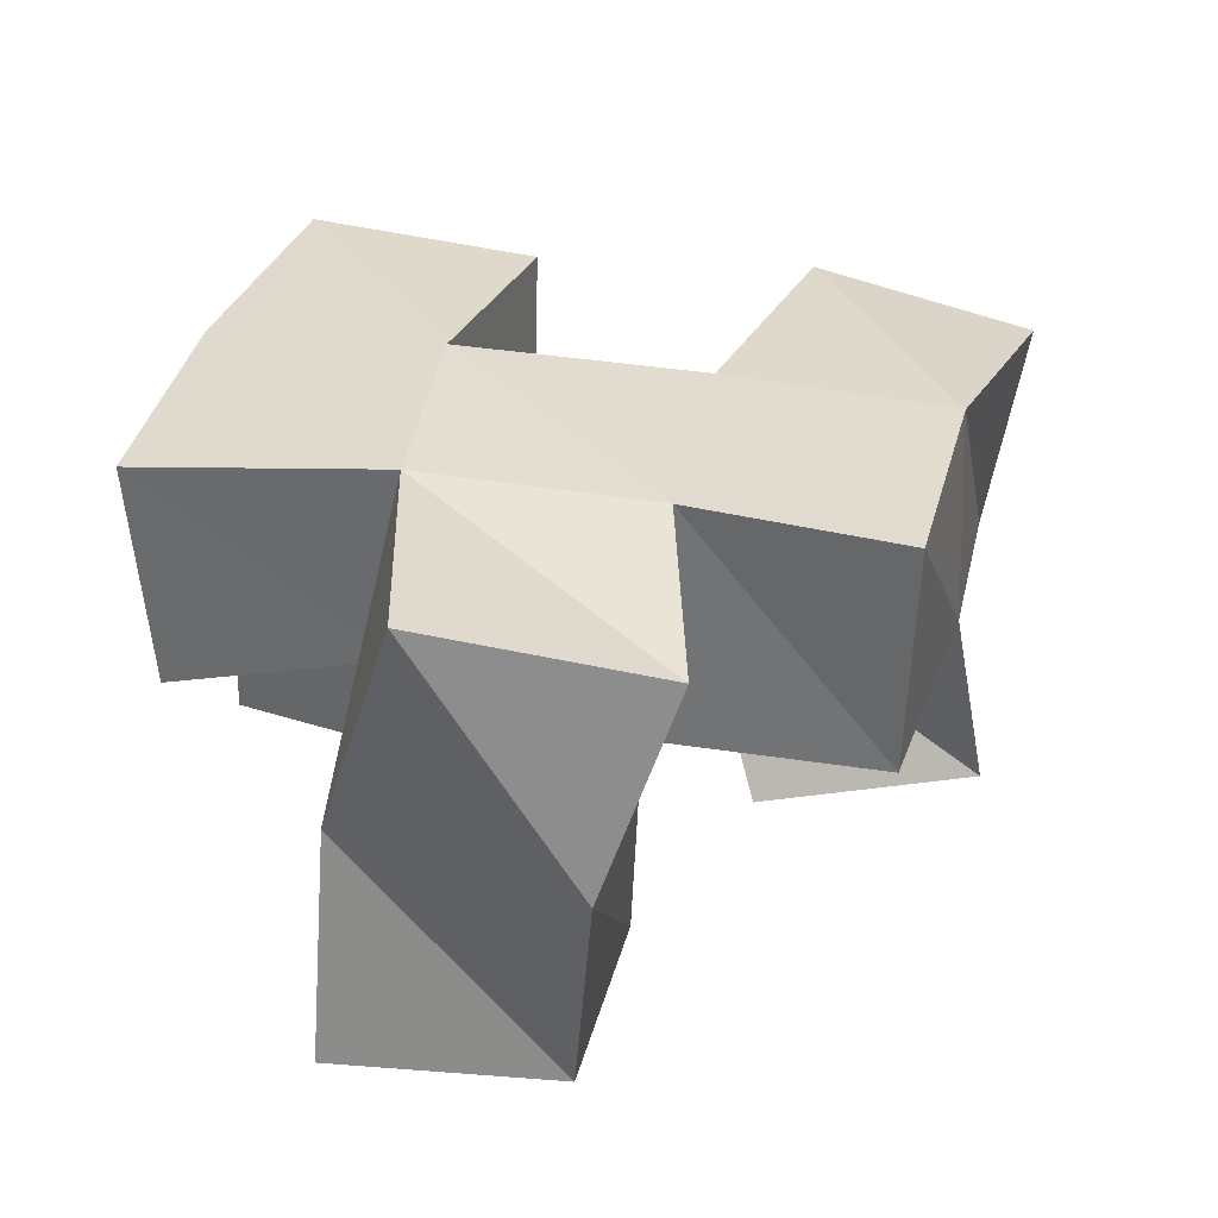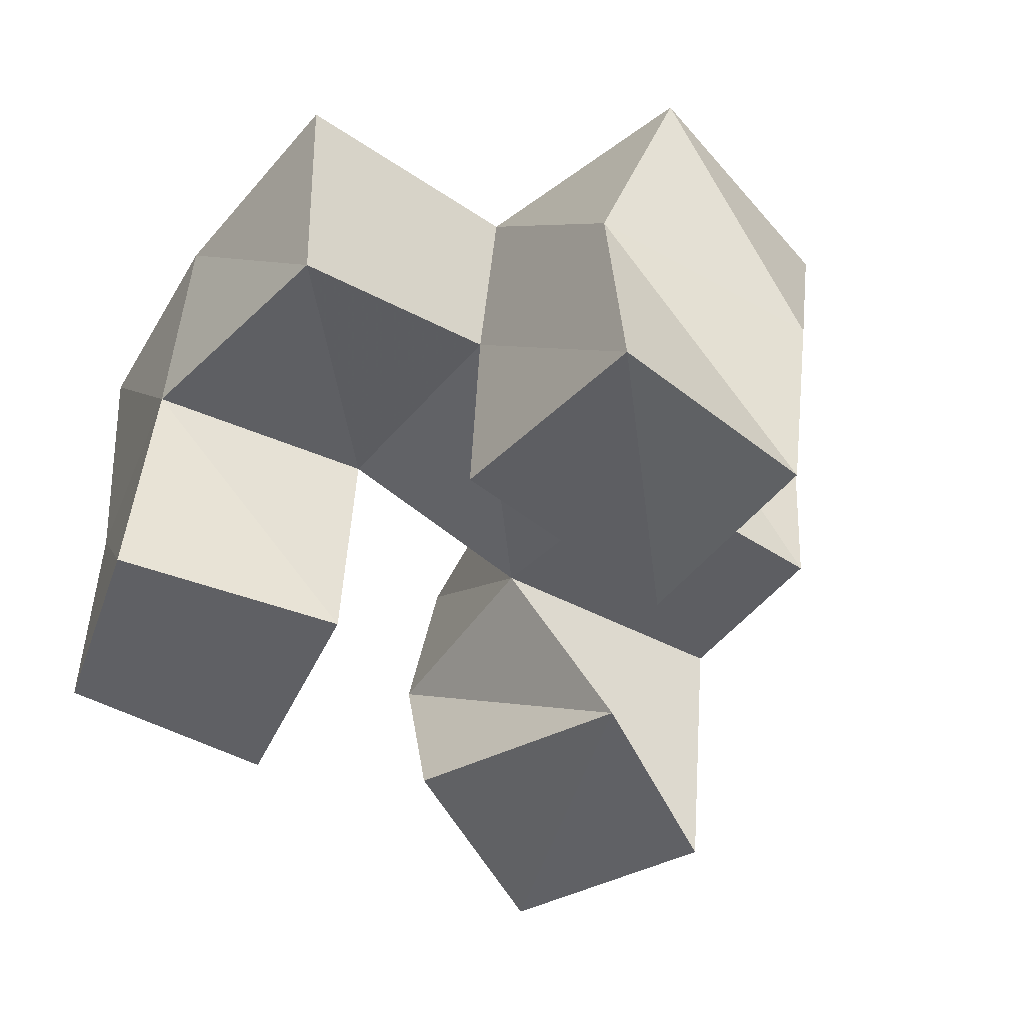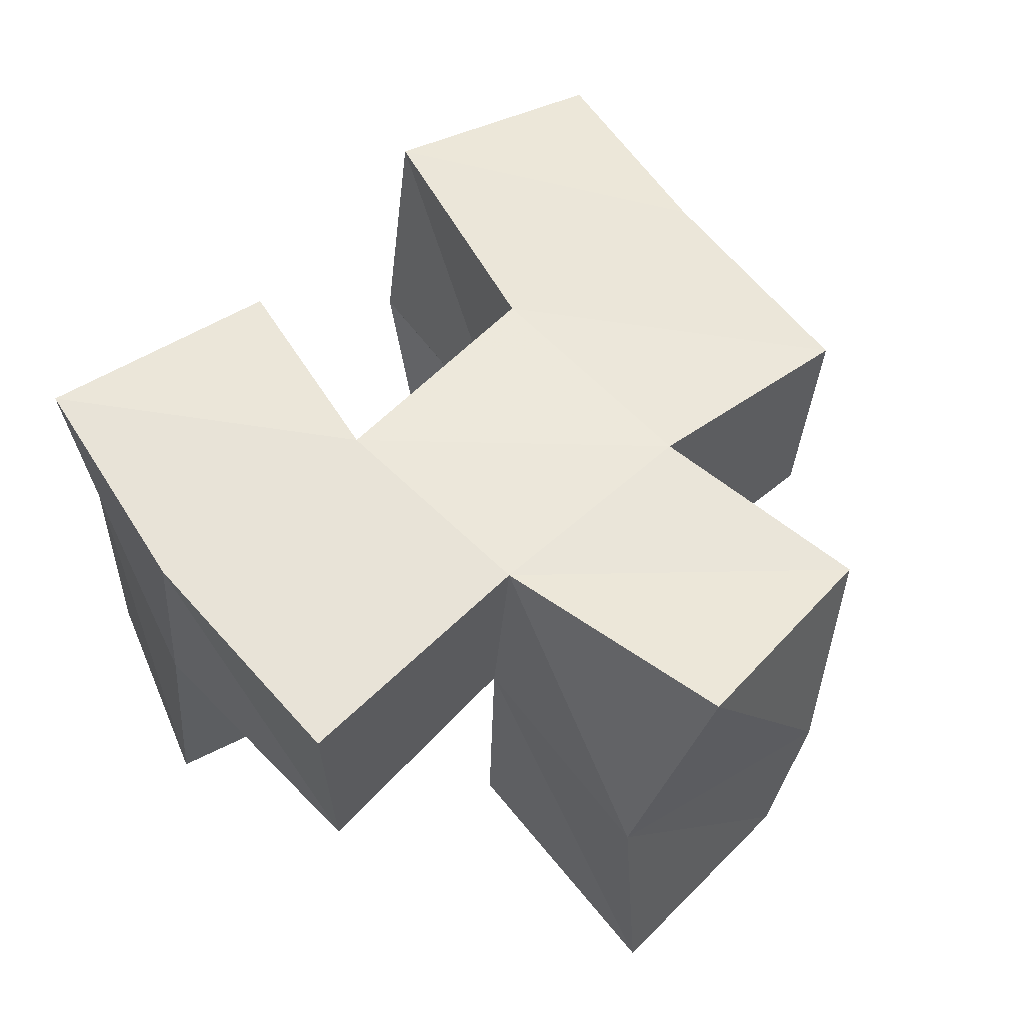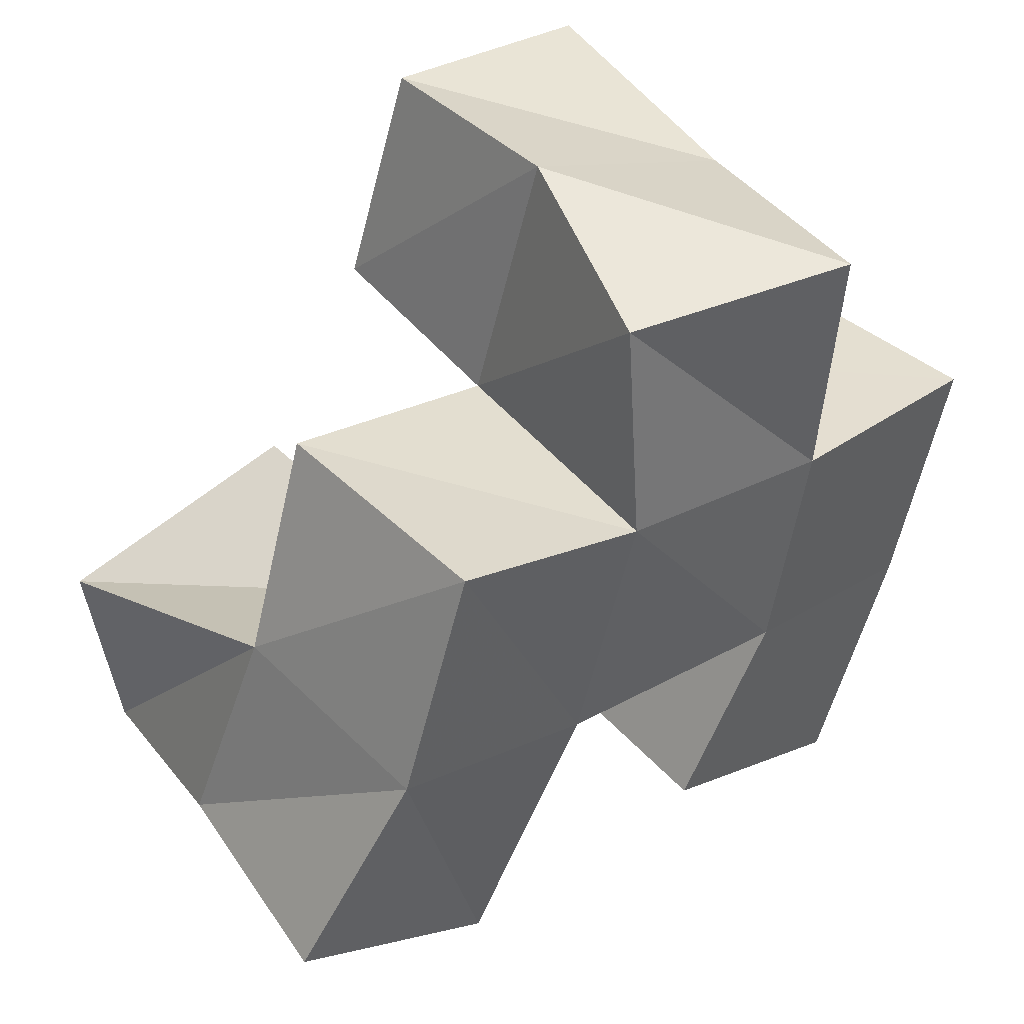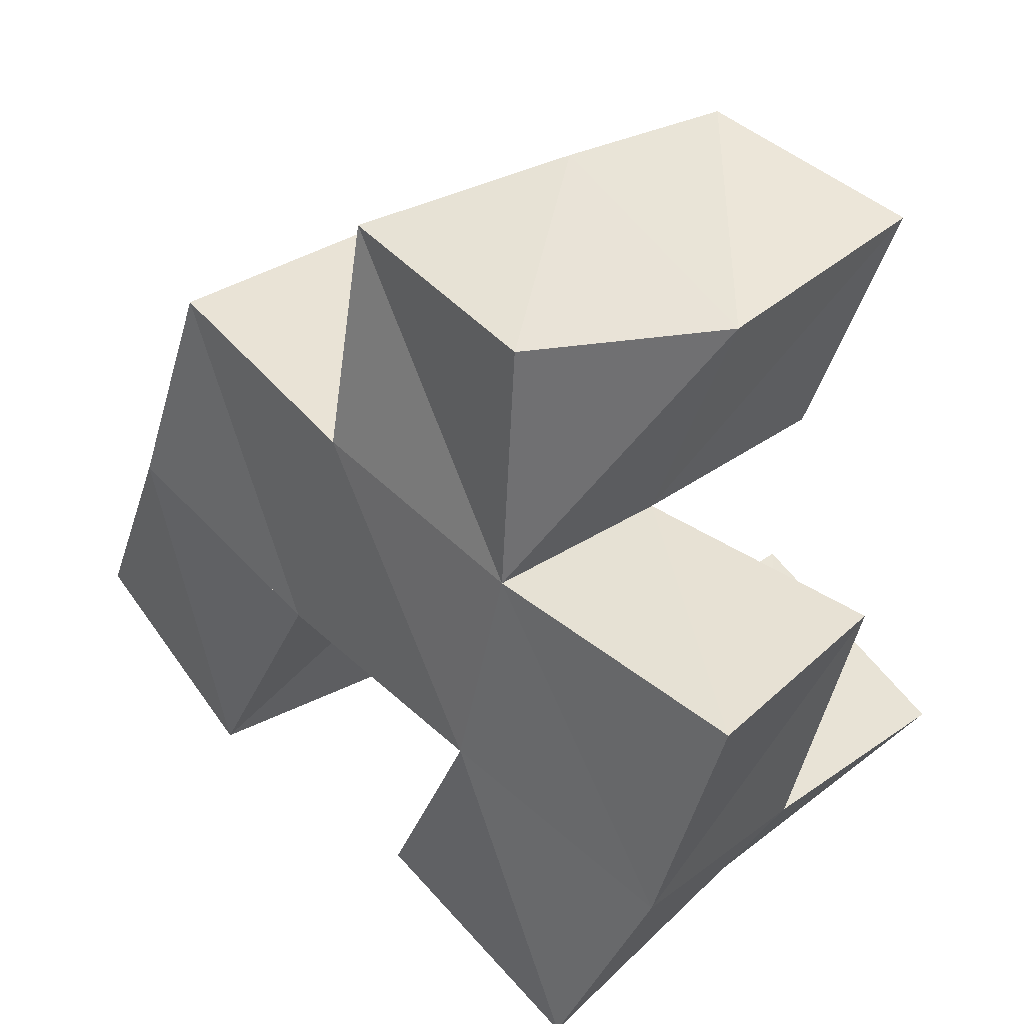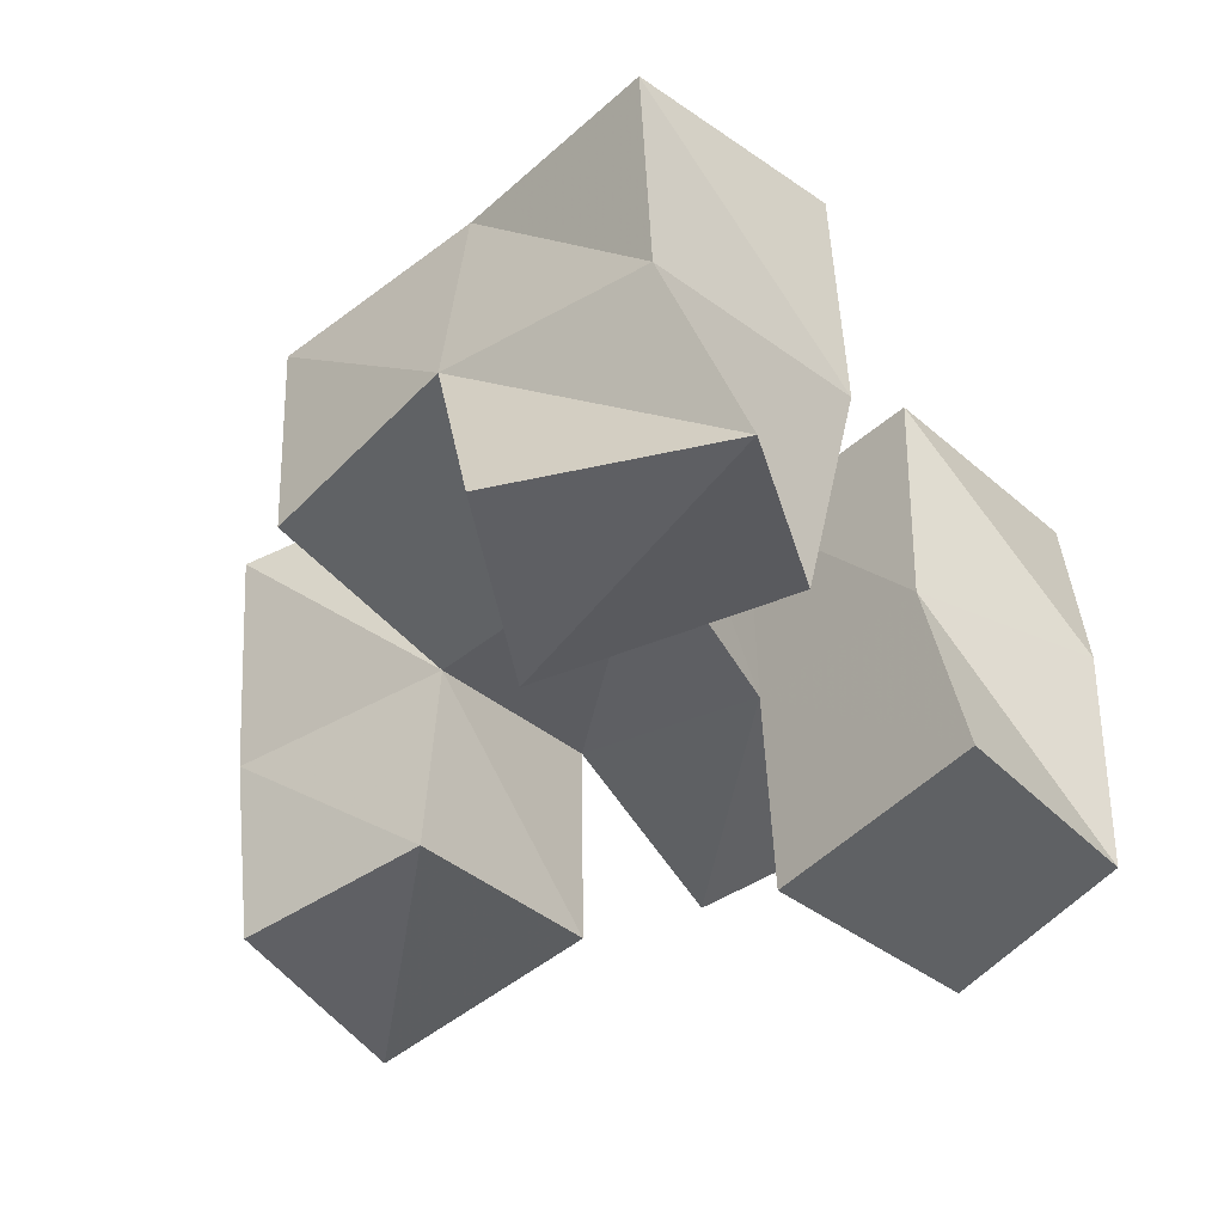
<metadata>
{"format":"obj","ext":"obj","renderer":"f3d","projection":"perspective","resolution":1024,"background":"white","views":[{"elev":33.3,"azim":-5.4,"up":"+Y"},{"elev":-44.9,"azim":-53.6,"up":"+Y"},{"elev":57.1,"azim":-57.4,"up":"+Y"},{"elev":46.5,"azim":137.6,"up":"+Z"},{"elev":33.1,"azim":-138.9,"up":"+Z"},{"elev":-45.8,"azim":110.2,"up":"+Y"}]}
</metadata>
<code>
v -0.2708 0.1007 0.5065
v -0.267 0.1531 0.5035
v -0.2269 0.1 0.5233
v -0.2291 0.1457 0.5312
v -0.2974 0.1 0.5453
v -0.2951 0.1507 0.5484
v -0.2538 0.1 0.5699
v -0.2515 0.1503 0.5707
v -0.1885 0.1106 0.5425
v -0.1806 0.1499 0.5298
v -0.1422 0.1 0.5378
v -0.1333 0.1425 0.5523
v -0.1884 0.1047 0.598
v -0.1999 0.1504 0.5774
v -0.1373 0.1 0.5872
v -0.1481 0.1491 0.5993
v -0.265 0.109 0.6145
v -0.2611 0.1564 0.6137
v -0.2175 0.1 0.6297
v -0.2151 0.1434 0.6263
v -0.2805 0.1012 0.6647
v -0.2763 0.1511 0.6582
v -0.2325 0.1008 0.6741
v -0.2294 0.146 0.6787
v -0.2745 0.2004 0.5073
v -0.2276 0.1996 0.5289
v -0.2964 0.198 0.5536
v -0.2484 0.2014 0.5702
v -0.1683 0.1943 0.5284
v -0.1252 0.1888 0.5515
v -0.1958 0.1957 0.5768
v -0.1494 0.1954 0.5954
v -0.2588 0.2002 0.6163
v -0.21 0.1965 0.6269
v -0.2624 0.2006 0.6689
v -0.2126 0.1895 0.6739
v -0.3077 0.1465 0.6027
v -0.3113 0.1965 0.6041
v -0.1678 0.1428 0.6405
v -0.1666 0.1943 0.6428
f 1 2 4
f 3 1 4
f 2 6 8
f 4 2 8
f 6 5 7
f 8 6 7
f 5 1 3
f 7 5 3
f 8 7 3
f 4 8 3
f 2 1 5
f 6 2 5
f 9 10 12
f 11 9 12
f 10 14 16
f 12 10 16
f 14 13 15
f 16 14 15
f 13 9 11
f 15 13 11
f 16 15 11
f 12 16 11
f 10 9 13
f 14 10 13
f 17 18 20
f 19 17 20
f 18 22 24
f 20 18 24
f 22 21 23
f 24 22 23
f 21 17 19
f 23 21 19
f 24 23 19
f 20 24 19
f 18 17 21
f 22 18 21
f 2 25 26
f 4 2 26
f 25 27 28
f 26 25 28
f 27 6 8
f 28 27 8
f 6 2 4
f 8 6 4
f 28 8 4
f 26 28 4
f 25 2 6
f 27 25 6
f 10 29 30
f 12 10 30
f 29 31 32
f 30 29 32
f 31 14 16
f 32 31 16
f 14 10 12
f 16 14 12
f 32 16 12
f 30 32 12
f 29 10 14
f 31 29 14
f 18 33 34
f 20 18 34
f 33 35 36
f 34 33 36
f 35 22 24
f 36 35 24
f 22 18 20
f 24 22 20
f 36 24 20
f 34 36 20
f 33 18 22
f 35 33 22
f 6 27 28
f 8 6 28
f 27 38 33
f 28 27 33
f 38 37 18
f 33 38 18
f 37 6 8
f 18 37 8
f 33 18 8
f 28 33 8
f 27 6 37
f 38 27 37
f 8 28 31
f 14 8 31
f 28 33 34
f 31 28 34
f 33 18 20
f 34 33 20
f 18 8 14
f 20 18 14
f 34 20 14
f 31 34 14
f 28 8 18
f 33 28 18
f 14 31 32
f 16 14 32
f 31 34 40
f 32 31 40
f 34 20 39
f 40 34 39
f 20 14 16
f 39 20 16
f 40 39 16
f 32 40 16
f 31 14 20
f 34 31 20

</code>
